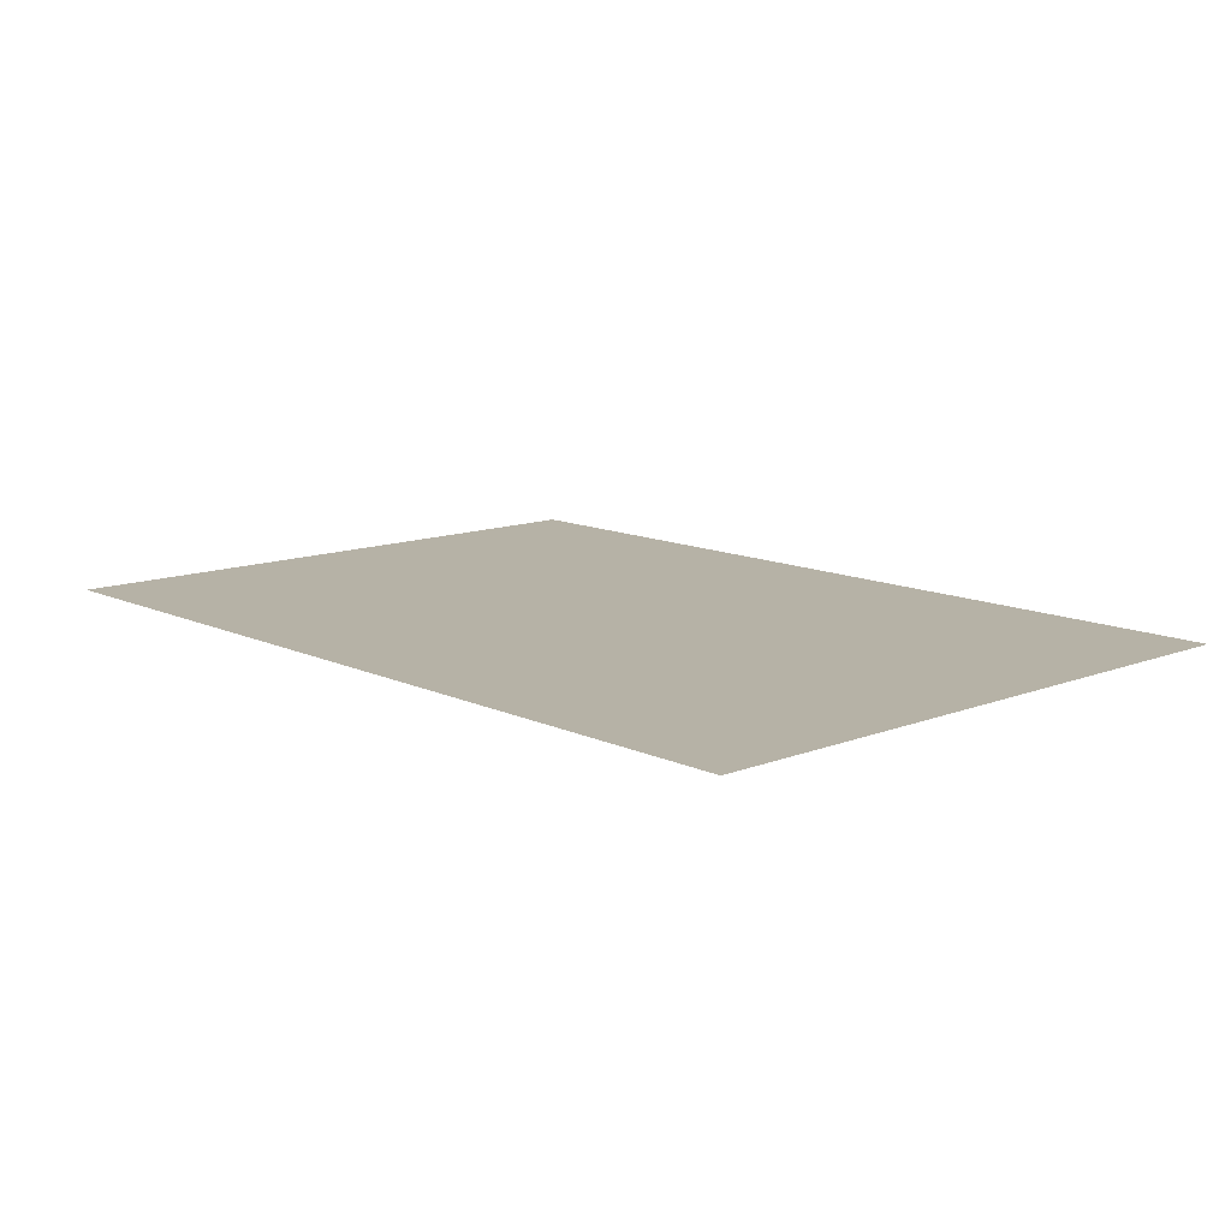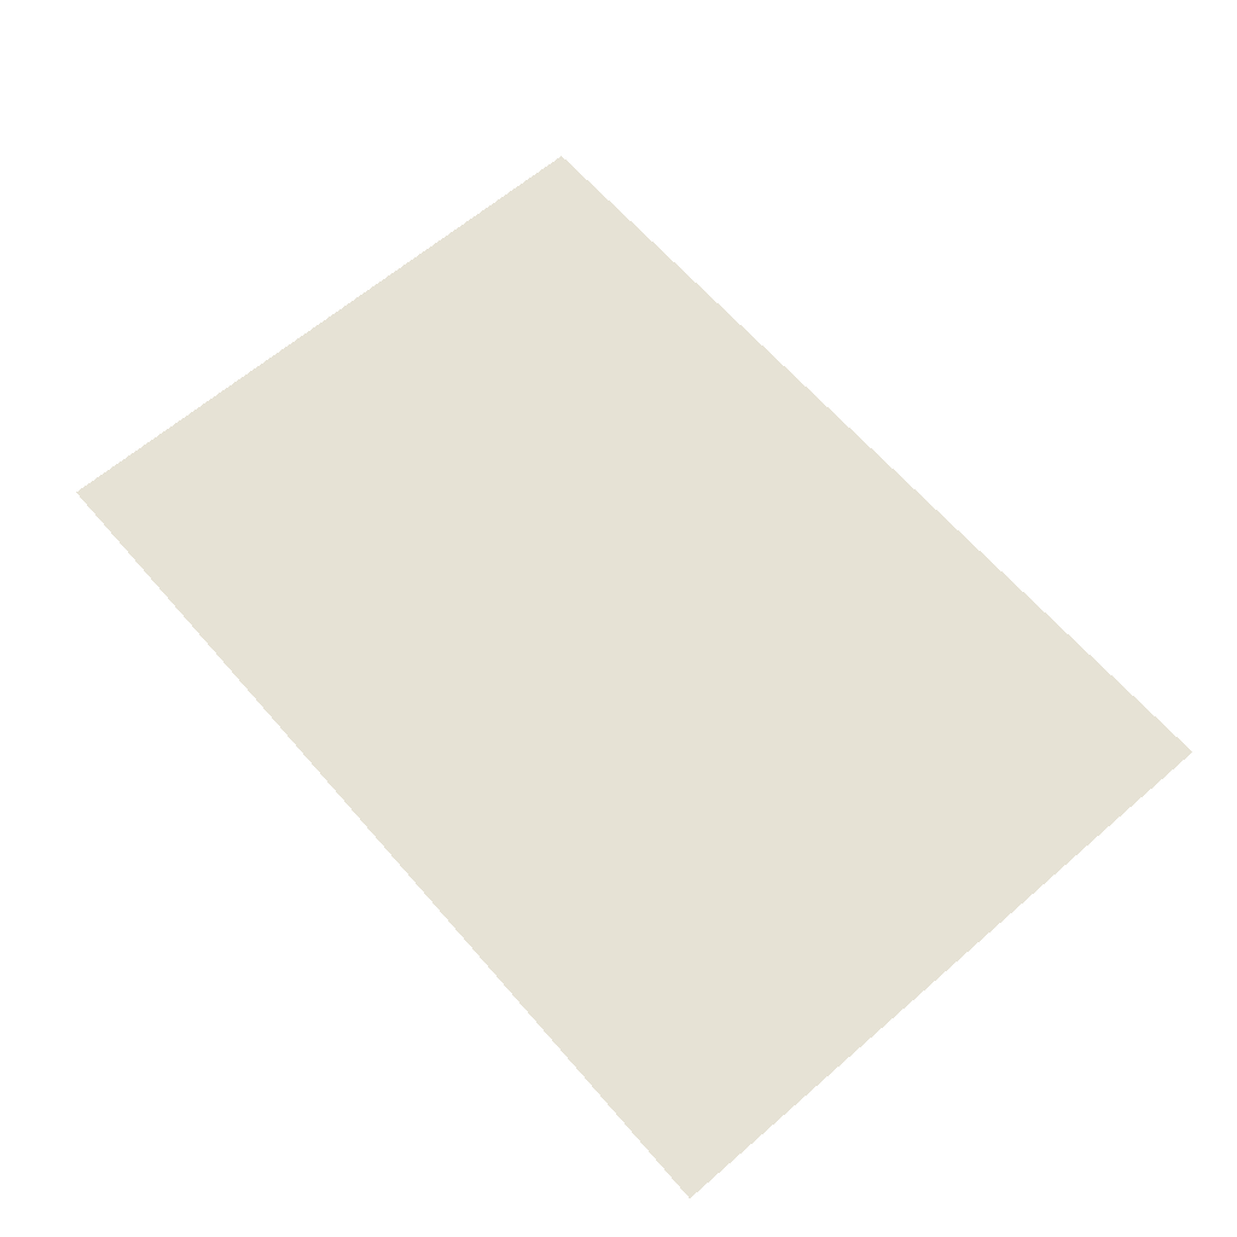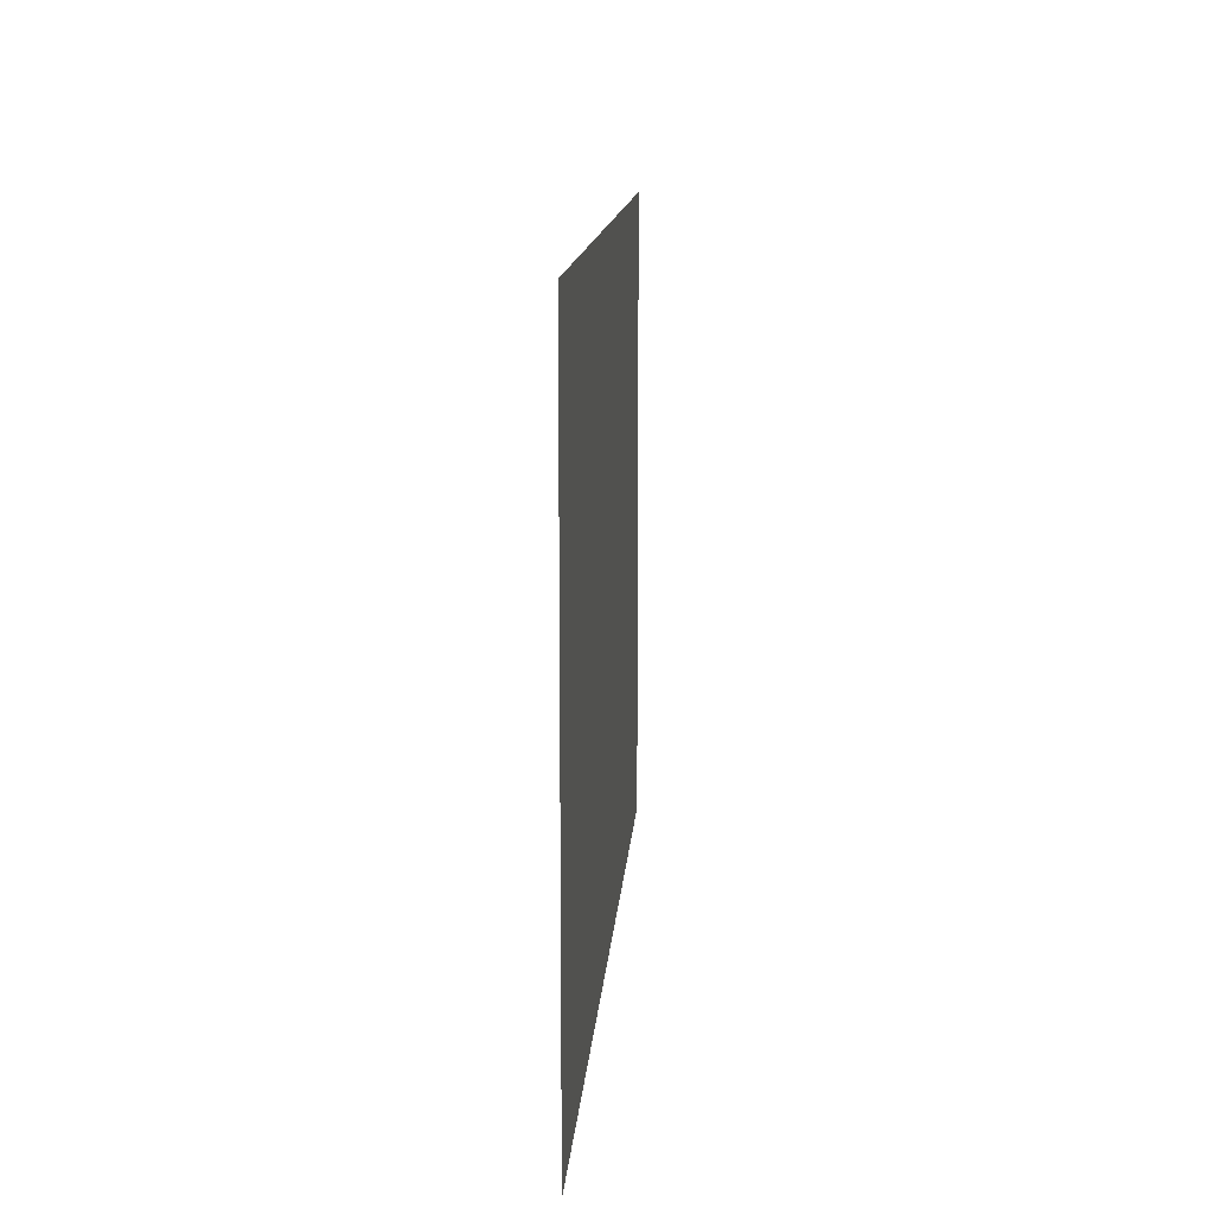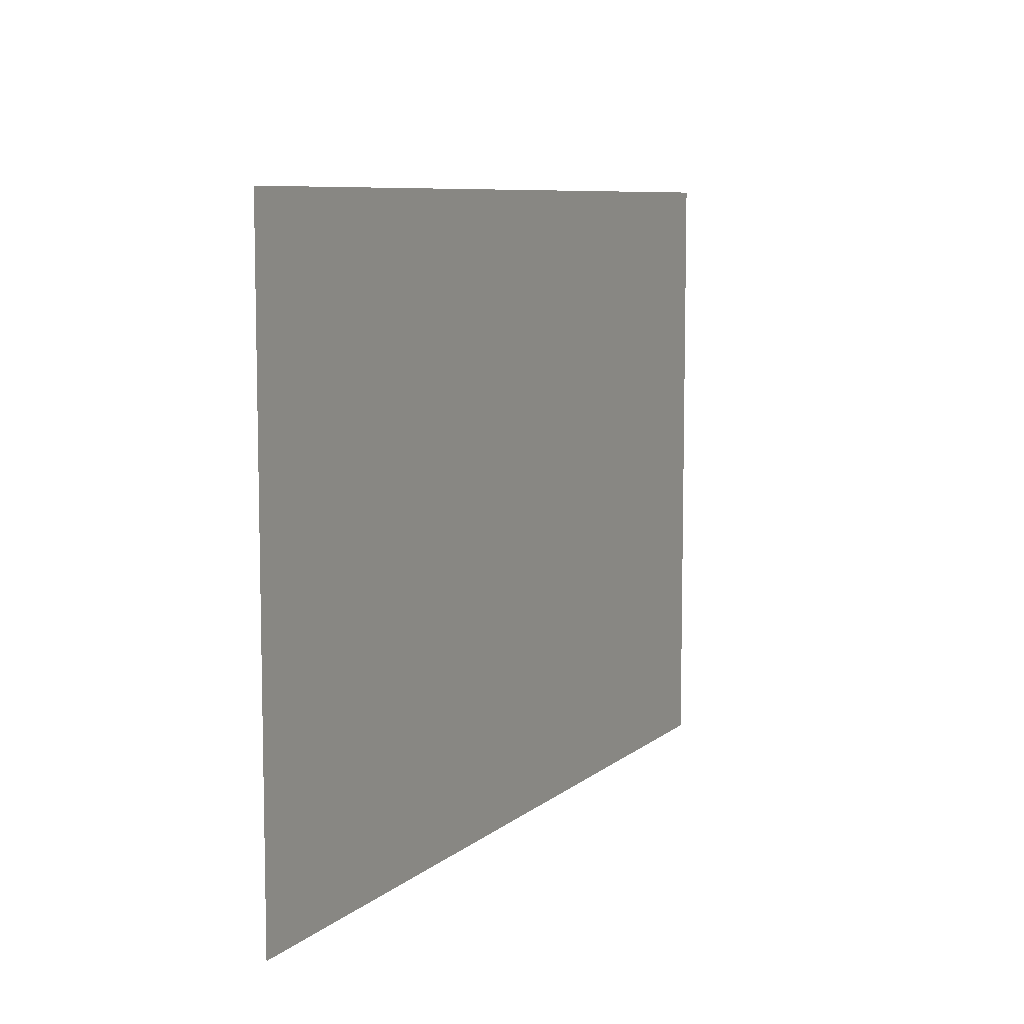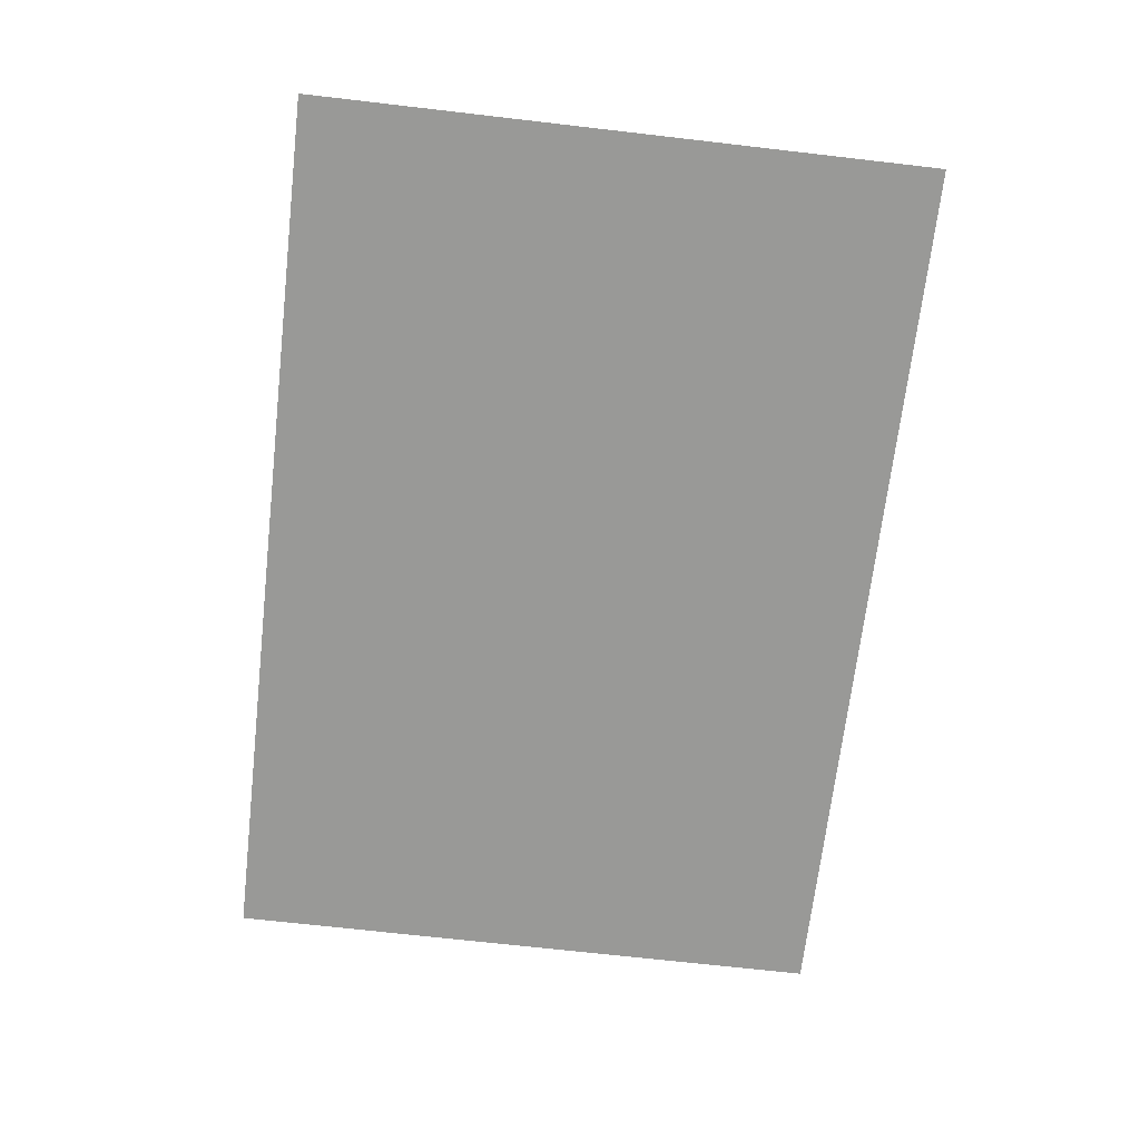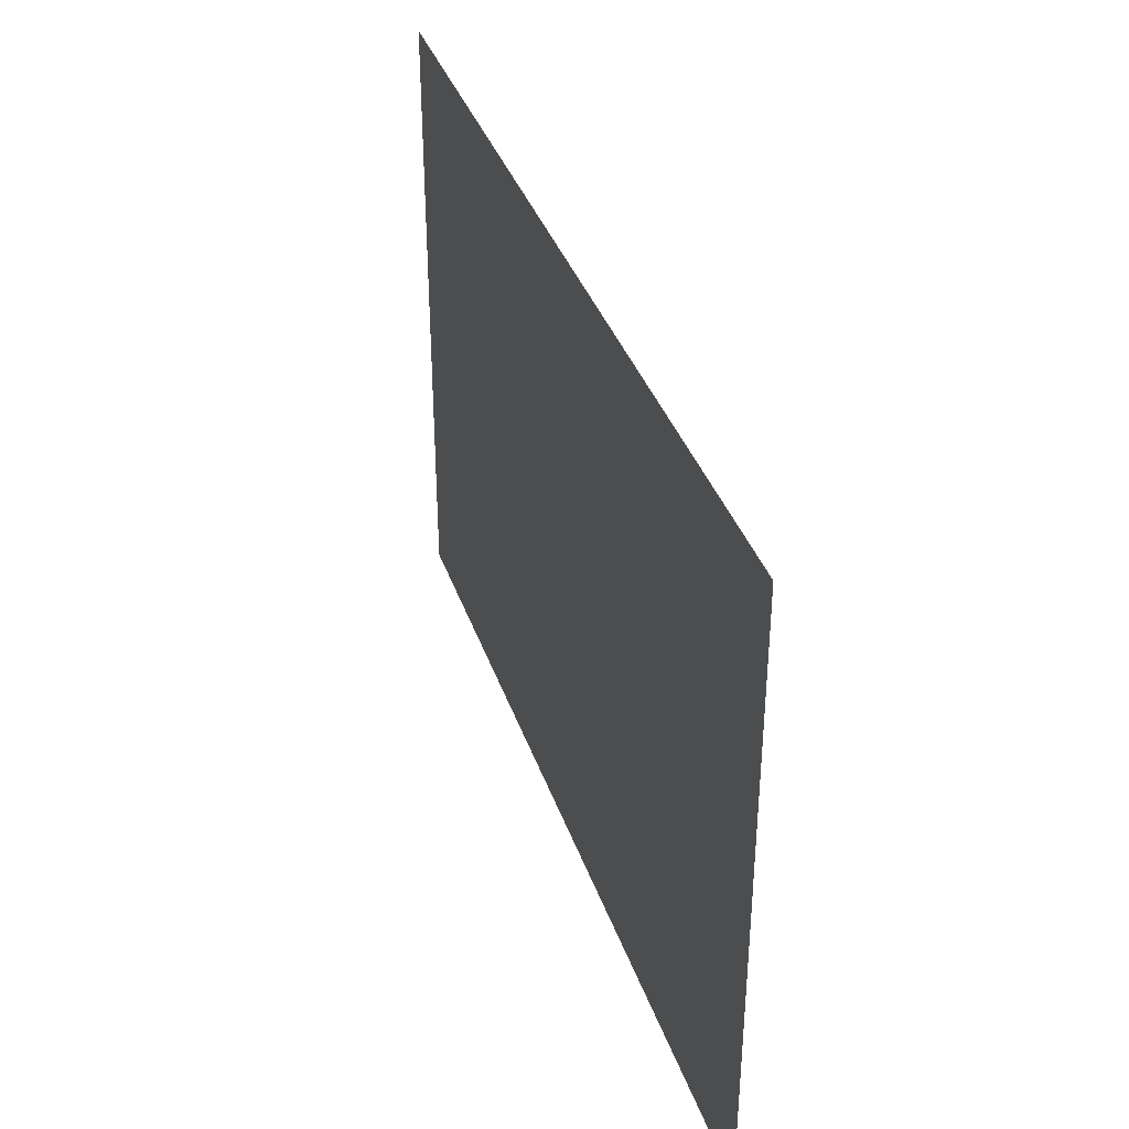
<metadata>
{"format":"obj","ext":"obj","renderer":"f3d","projection":"perspective","resolution":1024,"background":"white","views":[{"elev":12.2,"azim":47.5,"up":"+Z"},{"elev":64.0,"azim":-130.9,"up":"+Z"},{"elev":12.6,"azim":93.9,"up":"+Y"},{"elev":8.0,"azim":116.2,"up":"+Y"},{"elev":-68.8,"azim":-96.6,"up":"+Z"},{"elev":37.1,"azim":72.1,"up":"+Y"}]}
</metadata>
<code>
o Component_2_1/Component_2/mesh3/mesh3-geometry/material_0/component_5#mesh3-geometry
v 0.1803 -0.2244 0.447
v 0.2114 -0.2459 0.447
v 0.1803 -0.2459 0.447
v 0.1803 -0.2459 0.447
v 0.2114 -0.2459 0.447
v 0.1803 -0.2244 0.447
v 0.2114 -0.2459 0.447
v 0.1803 -0.2244 0.447
v 0.2114 -0.2244 0.447
v 0.2114 -0.2244 0.447
v 0.1803 -0.2244 0.447
v 0.2114 -0.2459 0.447
f 1 2 3
f 4 5 6
f 7 8 9
f 10 11 12

</code>
